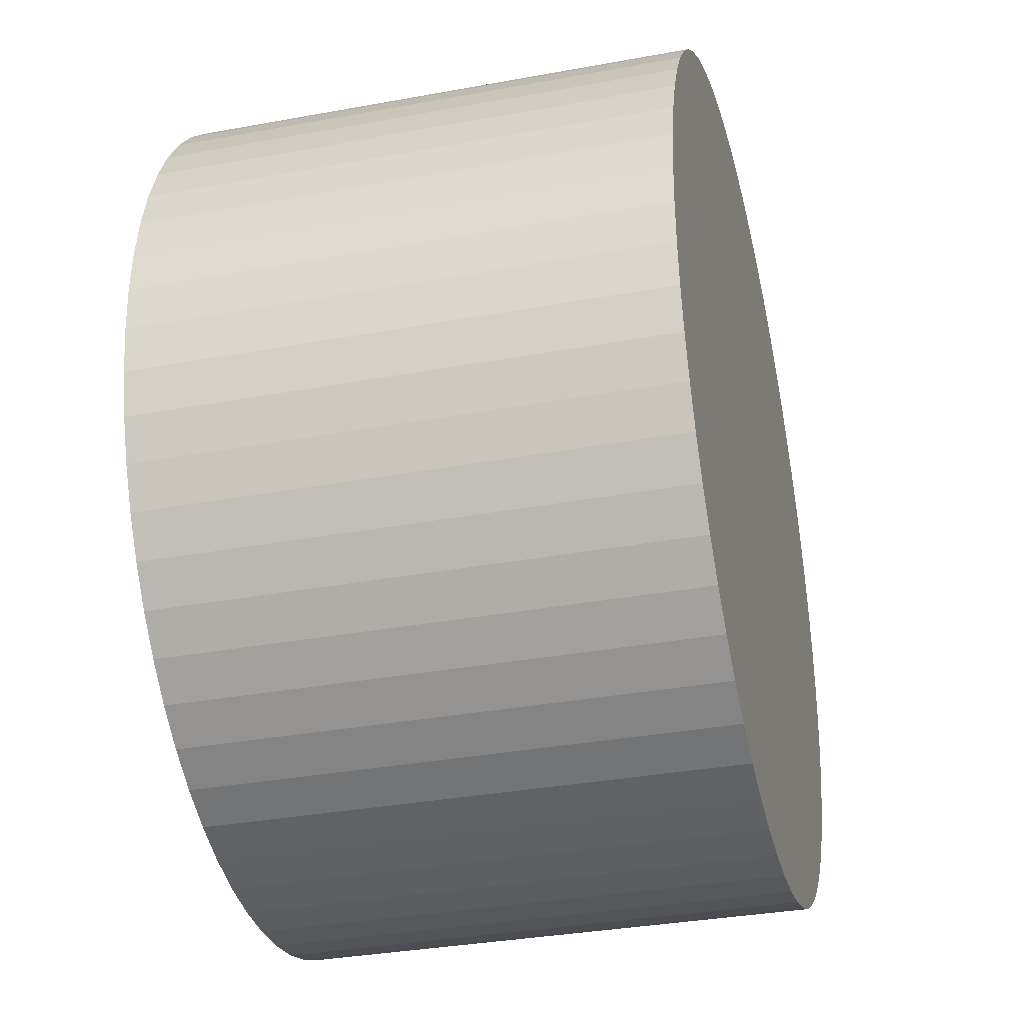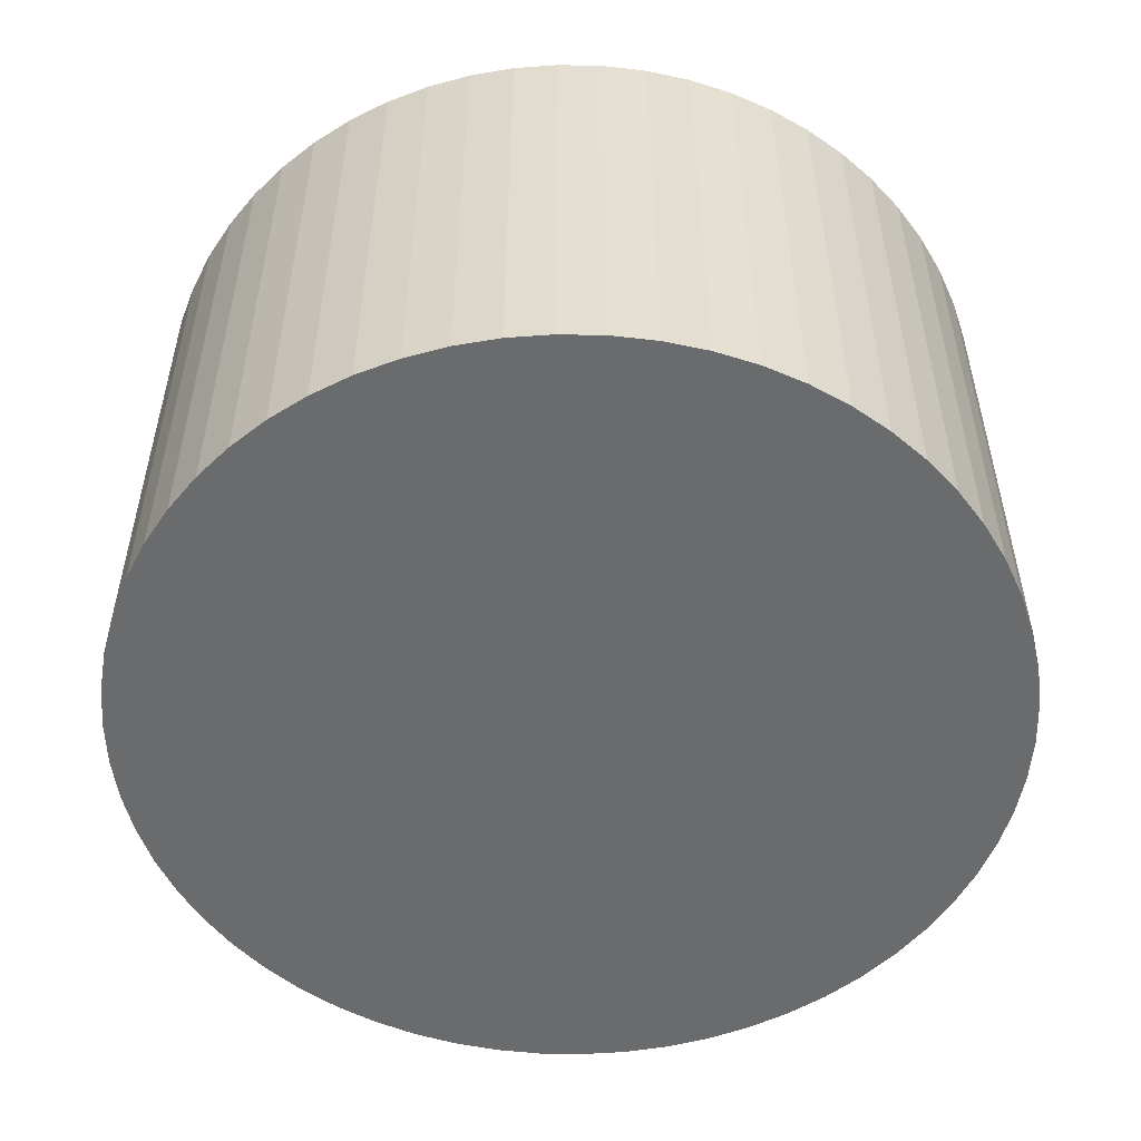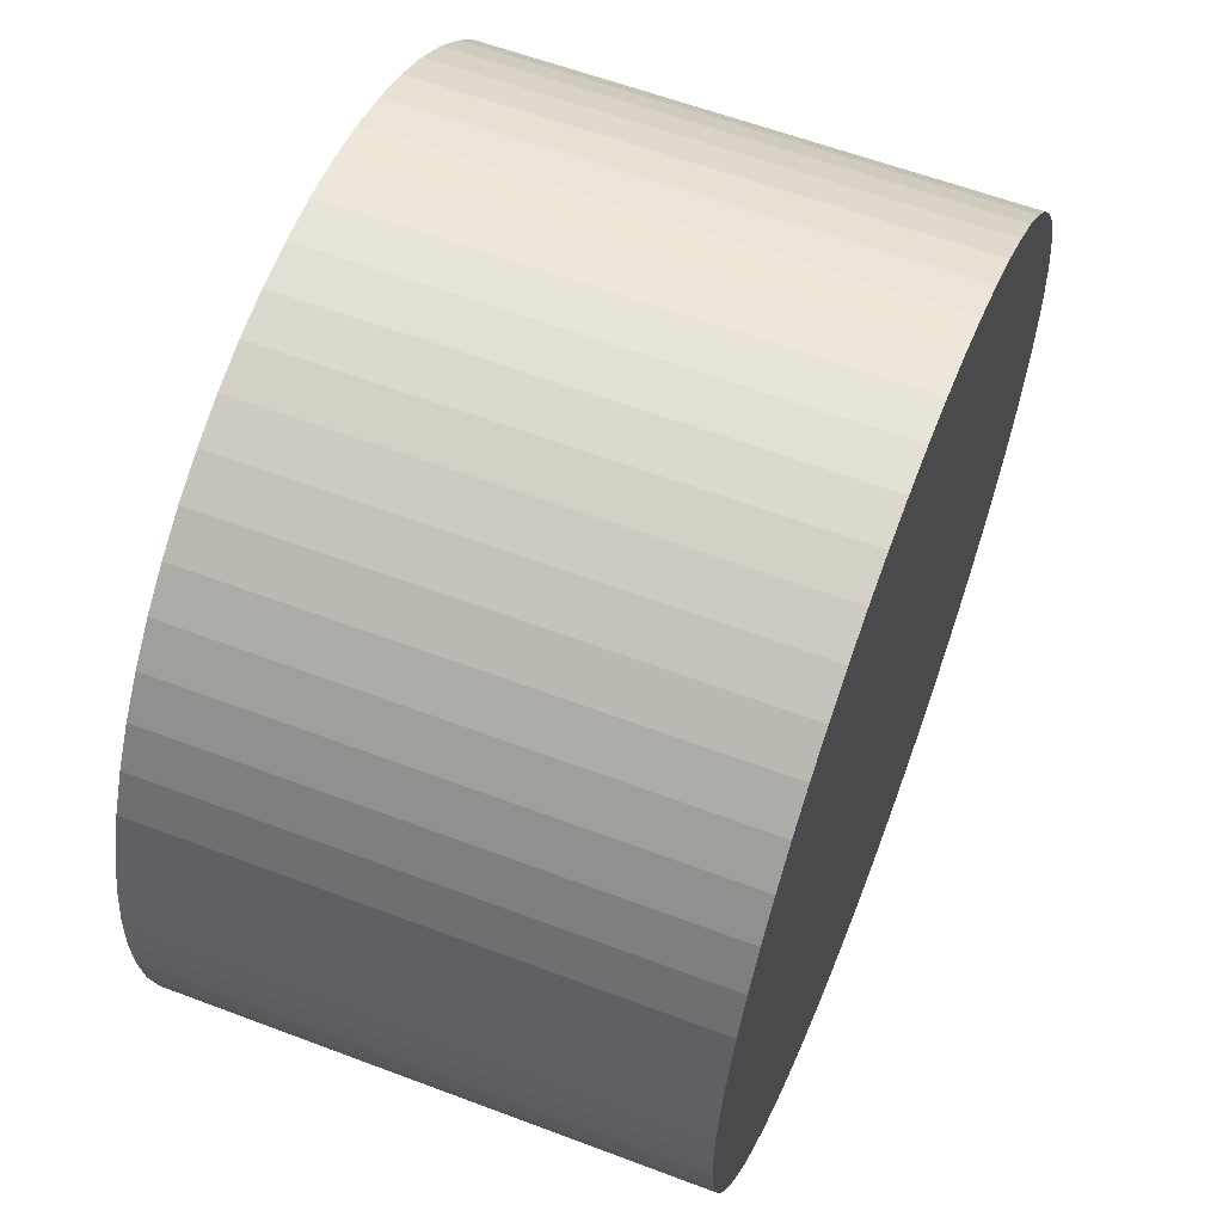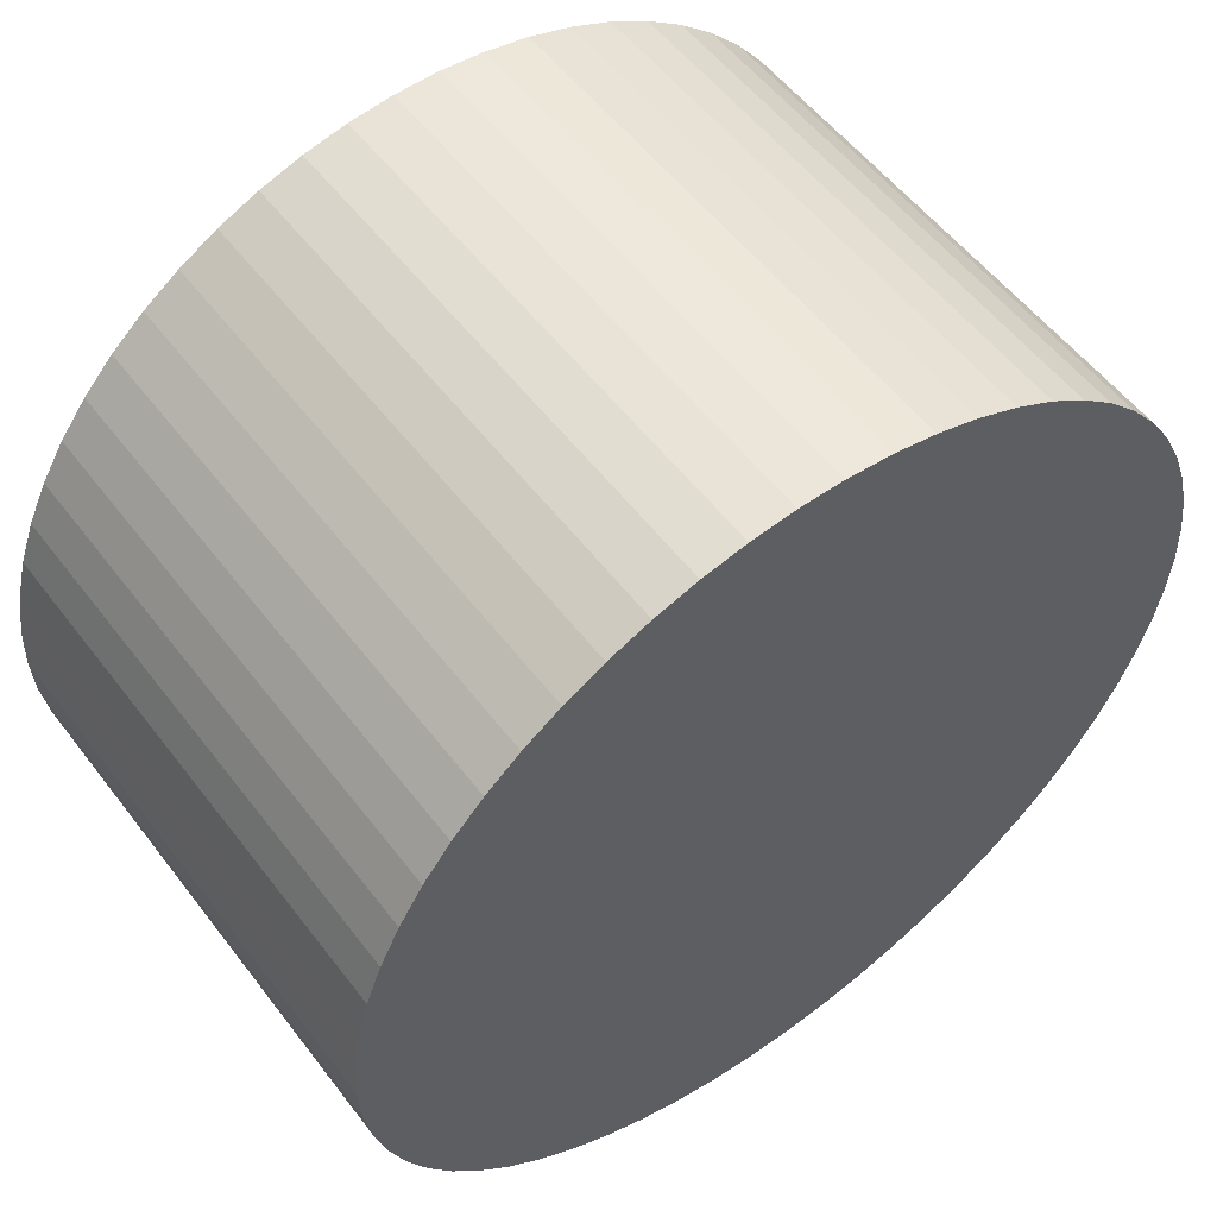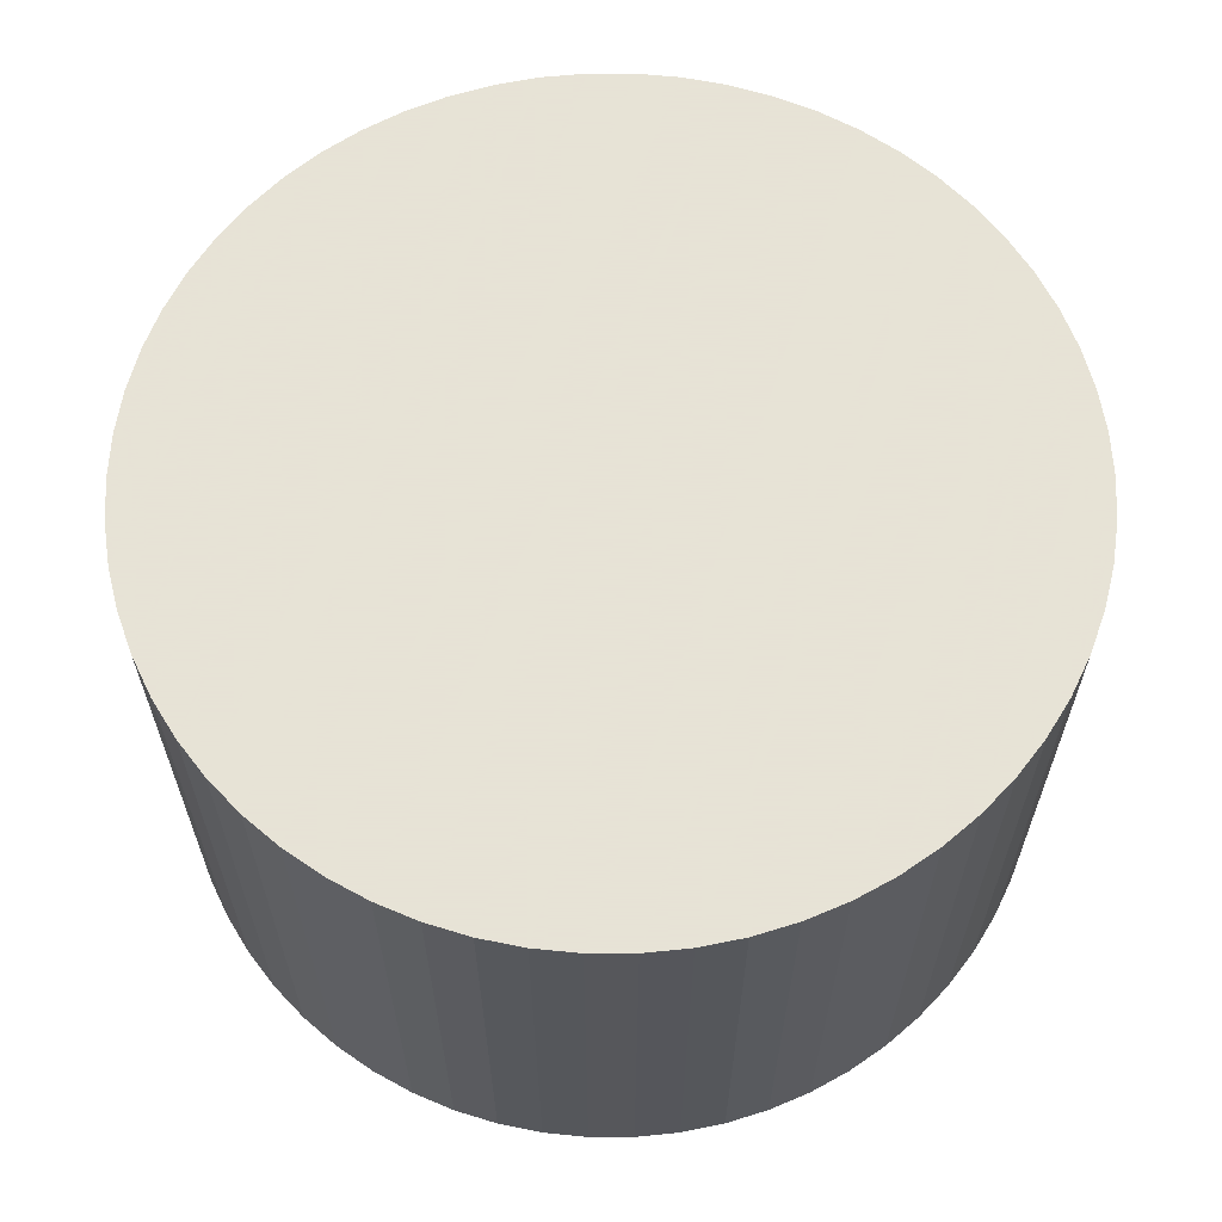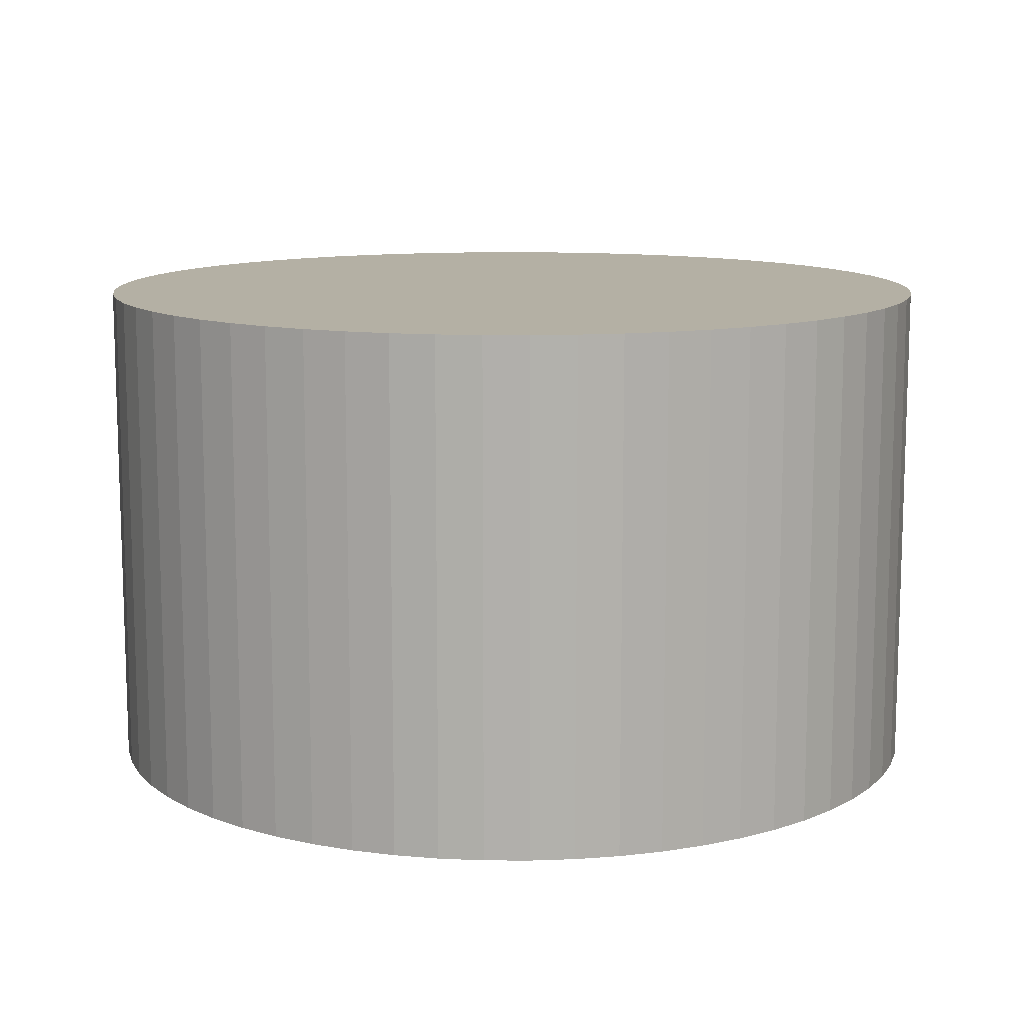
<metadata>
{"format":"obj","ext":"obj","renderer":"f3d","projection":"perspective","resolution":1024,"background":"white","views":[{"elev":-34.3,"azim":103.9,"up":"+Z"},{"elev":-53.2,"azim":68.4,"up":"+Y"},{"elev":59.9,"azim":111.2,"up":"+Z"},{"elev":55.1,"azim":-36.7,"up":"+Z"},{"elev":62.8,"azim":127.7,"up":"+Y"},{"elev":11.5,"azim":-161.9,"up":"+Y"}]}
</metadata>
<code>
v  24.02 19.49 14.97
v  20.85 19.49 16.14
v  22.46 19.49 15.63
v  25.49 19.49 14.15
v  19.2 19.49 16.48
v  17.52 19.49 16.65
v  26.88 19.49 13.18
v  15.83 19.49 16.65
v  28.16 19.49 12.08
v  14.15 19.49 16.48
v  29.32 19.49 10.86
v  12.49 19.49 16.14
v  30.36 19.49 9.525
v  31.25 19.49 8.091
v  10.88 19.49 15.63
v  9.33 19.49 14.97
v  31.99 19.49 6.575
v  7.854 19.49 14.15
v  32.58 19.49 4.991
v  6.468 19.49 13.18
v  33 19.49 3.356
v  5.186 19.49 12.08
v  33.26 19.49 1.687
v  4.023 19.49 10.86
v  33.35 19.49 1.193e-15
v  2.989 19.49 9.524
v  33.26 19.49 -1.687
v  2.095 19.49 8.091
v  33 19.49 -3.356
v  1.352 19.49 6.575
v  32.58 19.49 -4.991
v  0.765 19.49 4.991
v  31.99 19.49 -6.575
v  0.342 19.49 3.356
v  31.25 19.49 -8.091
v  0.086 19.49 1.687
v  30.36 19.49 -9.525
v  0 19.49 1.193e-15
v  29.32 19.49 -10.86
v  0.086 19.49 -1.687
v  28.16 19.49 -12.08
v  0.342 19.49 -3.356
v  26.88 19.49 -13.18
v  0.765 19.49 -4.991
v  25.49 19.49 -14.15
v  1.352 19.49 -6.575
v  24.02 19.49 -14.97
v  2.095 19.49 -8.091
v  22.46 19.49 -15.63
v  2.989 19.49 -9.525
v  20.85 19.49 -16.14
v  19.2 19.49 -16.48
v  4.023 19.49 -10.86
v  5.186 19.49 -12.08
v  17.52 19.49 -16.65
v  6.468 19.49 -13.18
v  15.83 19.49 -16.65
v  7.854 19.49 -14.15
v  14.15 19.49 -16.48
v  9.331 19.49 -14.97
v  12.49 19.49 -16.14
v  10.88 19.49 -15.63
v  33 2.055e-16 -3.356
v  32.58 3.056e-16 -4.991
v  31.99 4.026e-16 -6.575
v  33.26 1.033e-16 -1.687
v  31.99 -4.026e-16 6.575
v  32.58 -3.056e-16 4.991
v  33 -2.055e-16 3.356
v  33.26 -1.033e-16 1.687
v  33.35 0 0
v  31.25 4.954e-16 -8.091
v  30.36 5.832e-16 -9.525
v  29.32 6.65e-16 -10.86
v  28.16 7.399e-16 -12.08
v  26.88 8.073e-16 -13.18
v  25.49 8.664e-16 -14.15
v  24.02 9.166e-16 -14.97
v  22.46 9.574e-16 -15.63
v  20.85 9.883e-16 -16.14
v  19.2 1.009e-15 -16.48
v  17.52 1.02e-15 -16.65
v  15.83 1.02e-15 -16.65
v  14.15 1.009e-15 -16.48
v  12.49 9.883e-16 -16.14
v  10.88 9.574e-16 -15.63
v  9.331 9.166e-16 -14.97
v  7.854 8.664e-16 -14.15
v  6.468 8.073e-16 -13.18
v  5.186 7.399e-16 -12.08
v  4.023 6.65e-16 -10.86
v  2.989 5.832e-16 -9.525
v  2.095 4.954e-16 -8.091
v  1.352 4.026e-16 -6.575
v  0.765 3.056e-16 -4.991
v  0.342 2.055e-16 -3.356
v  0.086 1.033e-16 -1.687
v  0 0 0
v  0.086 -1.033e-16 1.687
v  0.342 -2.055e-16 3.356
v  0.765 -3.056e-16 4.991
v  1.352 -4.026e-16 6.575
v  2.095 -4.954e-16 8.091
v  2.989 -5.832e-16 9.524
v  4.023 -6.65e-16 10.86
v  5.186 -7.399e-16 12.08
v  6.468 -8.073e-16 13.18
v  7.854 -8.664e-16 14.15
v  9.33 -9.166e-16 14.97
v  10.88 -9.574e-16 15.63
v  12.49 -9.883e-16 16.14
v  14.15 -1.009e-15 16.48
v  15.83 -1.02e-15 16.65
v  17.52 -1.02e-15 16.65
v  19.2 -1.009e-15 16.48
v  20.85 -9.883e-16 16.14
v  22.46 -9.574e-16 15.63
v  24.02 -9.166e-16 14.97
v  25.49 -8.664e-16 14.15
v  26.88 -8.073e-16 13.18
v  28.16 -7.399e-16 12.08
v  29.32 -6.65e-16 10.86
v  30.36 -5.832e-16 9.525
v  31.25 -4.954e-16 8.091
g defaultobject
f 1 2 3
f 2 1 4
f 2 4 5
f 5 4 6
f 6 4 7
f 6 7 8
f 8 7 9
f 8 9 10
f 10 9 11
f 10 11 12
f 12 11 13
f 12 13 14
f 12 14 15
f 15 14 16
f 16 14 17
f 16 17 18
f 18 17 19
f 18 19 20
f 20 19 21
f 20 21 22
f 22 21 23
f 22 23 24
f 24 23 25
f 24 25 26
f 26 25 27
f 26 27 28
f 28 27 29
f 28 29 30
f 30 29 31
f 30 31 32
f 32 31 33
f 32 33 34
f 34 33 35
f 34 35 36
f 36 35 37
f 36 37 38
f 38 37 39
f 38 39 40
f 40 39 41
f 40 41 42
f 42 41 43
f 42 43 44
f 44 43 45
f 44 45 46
f 46 45 47
f 46 47 48
f 48 47 49
f 48 49 50
f 50 49 51
f 50 51 52
f 50 52 53
f 53 52 54
f 54 52 55
f 54 55 56
f 56 55 57
f 56 57 58
f 58 57 59
f 58 59 60
f 60 59 61
f 60 61 62
f 63 31 29
f 31 63 64
f 64 33 31
f 33 64 65
f 66 29 27
f 29 66 63
f 67 19 17
f 19 67 68
f 68 21 19
f 21 68 69
f 69 23 21
f 23 69 70
f 70 25 23
f 25 70 71
f 71 27 25
f 27 71 66
f 65 35 33
f 35 65 72
f 72 37 35
f 37 72 73
f 73 39 37
f 39 73 74
f 74 41 39
f 41 74 75
f 75 43 41
f 43 75 76
f 76 45 43
f 45 76 77
f 77 47 45
f 47 77 78
f 78 49 47
f 49 78 79
f 79 51 49
f 51 79 80
f 80 52 51
f 52 80 81
f 81 55 52
f 55 81 82
f 82 57 55
f 57 82 83
f 83 59 57
f 59 83 84
f 84 61 59
f 61 84 85
f 85 62 61
f 62 85 86
f 86 60 62
f 60 86 87
f 87 58 60
f 58 87 88
f 88 56 58
f 56 88 89
f 89 54 56
f 54 89 90
f 90 53 54
f 53 90 91
f 91 50 53
f 50 91 92
f 92 48 50
f 48 92 93
f 93 46 48
f 46 93 94
f 94 44 46
f 44 94 95
f 95 42 44
f 42 95 96
f 96 40 42
f 40 96 97
f 97 38 40
f 38 97 98
f 98 36 38
f 36 98 99
f 99 34 36
f 34 99 100
f 100 32 34
f 32 100 101
f 101 30 32
f 30 101 102
f 102 28 30
f 28 102 103
f 103 26 28
f 26 103 104
f 104 24 26
f 24 104 105
f 105 22 24
f 22 105 106
f 106 20 22
f 20 106 107
f 107 18 20
f 18 107 108
f 108 16 18
f 16 108 109
f 109 15 16
f 15 109 110
f 110 12 15
f 12 110 111
f 111 10 12
f 10 111 112
f 112 8 10
f 8 112 113
f 113 6 8
f 6 113 114
f 114 5 6
f 5 114 115
f 115 2 5
f 2 115 116
f 116 3 2
f 3 116 117
f 117 1 3
f 1 117 118
f 118 4 1
f 4 118 119
f 119 7 4
f 7 119 120
f 120 9 7
f 9 120 121
f 121 11 9
f 11 121 122
f 122 13 11
f 13 122 123
f 123 14 13
f 14 123 124
f 124 17 14
f 17 124 67
f 70 66 71
f 66 70 69
f 66 69 63
f 63 69 68
f 63 68 64
f 64 68 67
f 64 67 65
f 65 67 124
f 65 124 72
f 72 124 73
f 73 124 123
f 73 123 122
f 73 122 74
f 74 122 121
f 74 121 75
f 75 121 120
f 75 120 76
f 76 120 119
f 76 119 77
f 77 119 118
f 77 118 78
f 78 118 117
f 78 117 79
f 79 117 116
f 79 116 80
f 80 116 115
f 80 115 81
f 81 115 114
f 81 114 82
f 82 114 113
f 82 113 83
f 83 113 84
f 84 113 112
f 84 112 111
f 84 111 85
f 85 111 110
f 85 110 86
f 86 110 87
f 87 110 109
f 87 109 88
f 88 109 108
f 88 108 107
f 88 107 89
f 89 107 106
f 89 106 90
f 90 106 105
f 90 105 91
f 91 105 104
f 91 104 92
f 92 104 103
f 92 103 93
f 93 103 102
f 93 102 94
f 94 102 101
f 94 101 95
f 95 101 100
f 95 100 96
f 96 100 99
f 96 99 97
f 97 99 98

</code>
